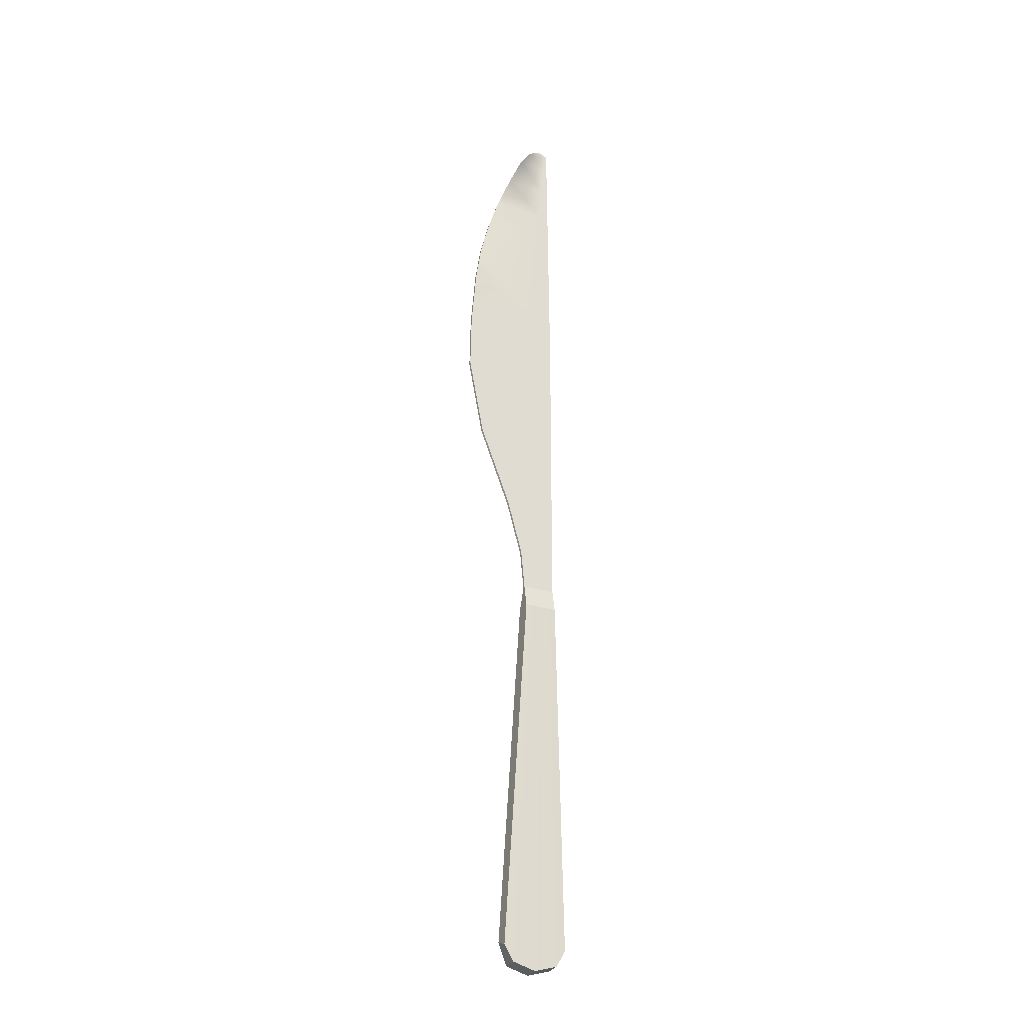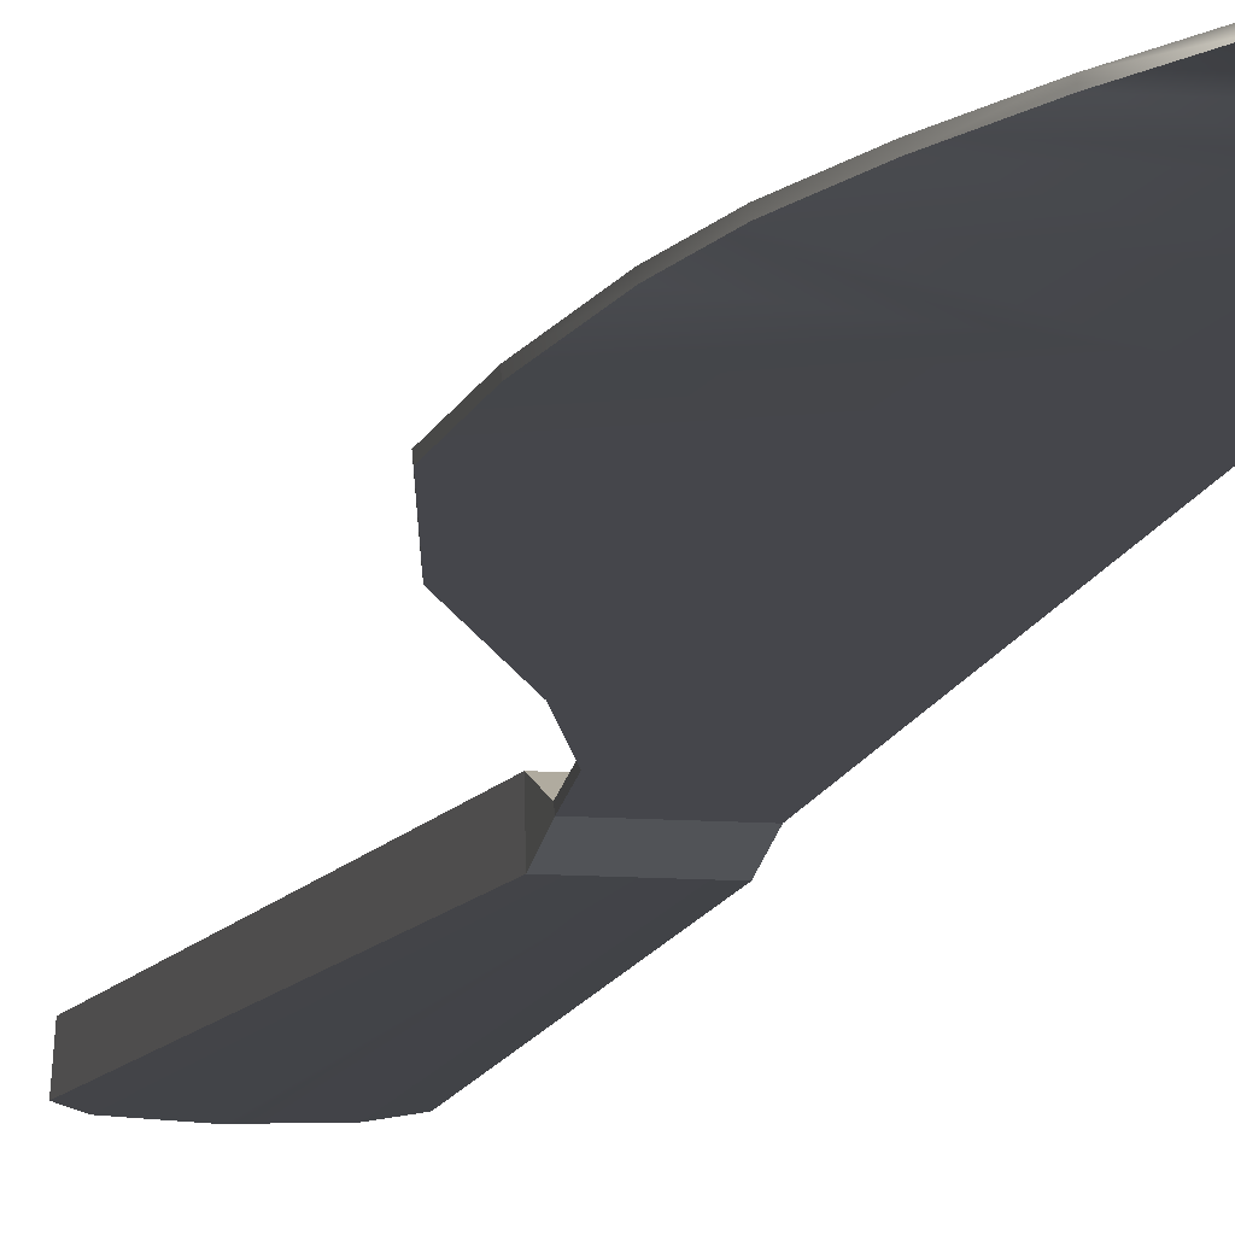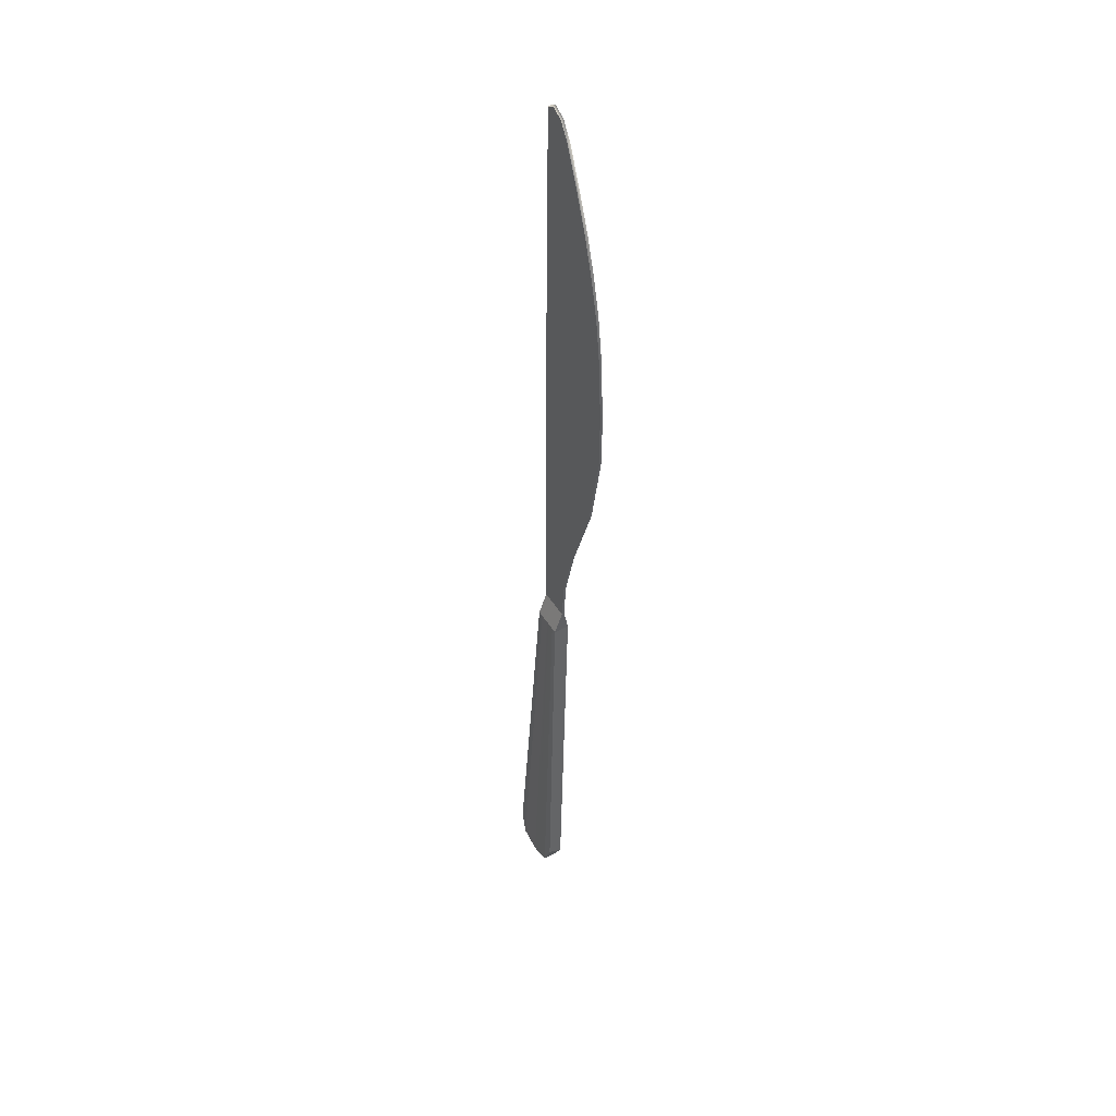
<metadata>
{"format":"obj","ext":"obj","renderer":"f3d","projection":"perspective","resolution":1024,"background":"white","views":[{"elev":-27.9,"azim":-26.5,"up":"+Z"},{"elev":-10.4,"azim":-10.9,"up":"+Y"},{"elev":44.6,"azim":-119.5,"up":"+Z"}]}
</metadata>
<code>
o Cube.001
v -0.08692 0.8986 -0.1926
v -0.08692 0.9787 -0.1994
v -0.1691 1.064 -2.018
v -0.1714 0.992 -2.042
v -0.05555 0.8986 -0.1926
v -0.1219 0.9926 -2.123
v 0.03954 0.928 1.498
v 0.0317 0.928 1.498
v 0.06946 0.9205 2.953
v -0.02418 0.8986 -0.1926
v -0.008494 0.8986 -0.1926
v -0.008517 0.9231 -0.07335
v -0.0242 0.9231 -0.07335
v -0.05557 0.9231 -0.07335
v -0.08695 0.9231 -0.07335
v -0.03202 0.8986 -0.1926
v -0.03204 0.9231 -0.07335
v -0.08102 0.9926 -2.135
v -0.08102 1.073 -2.142
v -0.06739 1.073 -2.146
v -0.06739 0.9926 -2.139
v -0.03202 0.9787 -0.1994
v -0.02418 0.9787 -0.1994
v 0.03986 0.8986 -0.1926
v 0.05555 0.8986 -0.1926
v 0.05553 0.9231 -0.07335
v 0.03984 0.9231 -0.07335
v -0.03986 0.9787 -0.1994
v -0.03989 0.9355 -0.0802
v -0.03204 0.9355 -0.0802
v 0.08692 0.8986 -0.1926
v 0.0869 0.9231 -0.07335
v -0.0245 0.928 1.498
v -0.03234 0.928 1.498
v -0.04014 0.9926 -2.147
v -0.01288 1.073 -2.161
v -0.008494 0.9787 -0.1994
v 0 0.9787 -0.1994
v 0 1.073 -2.165
v -0.4313 0.9156 1.578
v -0.05587 0.9156 1.505
v 0.06946 0.9081 2.96
v -0.04014 1.073 -2.153
v -0.01288 0.9926 -2.154
v 0.03986 0.9787 -0.1994
v 0.03202 0.9787 -0.1994
v 0.032 0.9355 -0.0802
v 0.03984 0.9355 -0.0802
v 0.008494 0.9787 -0.1994
v -2.3e-05 0.9355 -0.0802
v 0.008471 0.9355 -0.0802
v -0.05555 0.9787 -0.1994
v -0.1219 1.073 -2.13
v -0.03986 0.8986 -0.1926
v -0.03989 0.9231 -0.07335
v -0.03234 0.9156 1.505
v -0.0245 0.9156 1.505
v -0.09465 0.9926 -2.131
v 0.008494 0.8986 -0.1926
v 0.02418 0.8986 -0.1926
v 0.02416 0.9231 -0.07335
v 0.008471 0.9231 -0.07335
v 0.03202 0.8986 -0.1926
v 0.032 0.9231 -0.07335
v 0.05555 0.9787 -0.1994
v 0.05553 0.9355 -0.0802
v -0.008817 0.9156 1.505
v 0 0.8986 -0.1926
v -2.3e-05 0.9231 -0.07335
v -0.0242 0.9355 -0.0802
v -0.008517 0.9355 -0.0802
v -0.09465 1.073 -2.138
v -9.1e-05 0.9926 -2.158
v 0.04014 1.073 -2.153
v 0.01288 1.073 -2.161
v 0.02418 0.9787 -0.1994
v 0.02416 0.9355 -0.0802
v 0.008171 0.928 1.498
v -0.000323 0.928 1.498
v 0.08692 0.9787 -0.1994
v 0.0869 0.9355 -0.0802
v 0.1714 0.992 -2.042
v 0.1691 1.064 -2.018
v 0.1219 0.9926 -2.123
v -0.05557 0.9355 -0.0802
v -0.04019 0.9156 1.505
v -0.08695 0.9355 -0.0802
v 0.08102 0.9926 -2.135
v 0.06739 0.9926 -2.139
v 0.06739 1.073 -2.146
v 0.08102 1.073 -2.142
v 0.02386 0.928 1.498
v -0.000323 0.9156 1.505
v 0.05523 0.9156 1.505
v 0.0866 0.9156 1.505
v -0.008817 0.928 1.498
v 0.04014 0.9926 -2.147
v 0.01288 0.9926 -2.154
v 0.03954 0.9156 1.505
v 0.1219 1.073 -2.13
v -0.04019 0.928 1.498
v 0.0866 0.928 1.498
v 0.09465 0.9926 -2.131
v 0.0317 0.9156 1.505
v 0.008171 0.9156 1.505
v 0.02386 0.9156 1.505
v 0.05523 0.928 1.498
v 0.09465 1.073 -2.138
v -0.4313 0.928 1.571
v -0.05587 0.928 1.498
v -0.04011 0.9299 1.098
v -0.0558 0.9299 1.098
v 0.08668 0.9299 1.098
v 0.0553 0.9299 1.098
v -0.4356 0.9299 1.277
v -0.000247 0.9175 1.105
v 0.008247 0.9175 1.105
v -0.04011 0.9175 1.105
v -0.03227 0.9175 1.105
v -0.008741 0.9299 1.098
v -0.02443 0.9299 1.098
v -0.4356 0.9175 1.284
v 0.03962 0.9299 1.098
v 0.02393 0.9175 1.105
v 0.03177 0.9175 1.105
v 0.02393 0.9299 1.098
v 0.008247 0.9299 1.098
v 0.03962 0.9175 1.105
v 0.08668 0.9175 1.105
v -0.03227 0.9299 1.098
v 0.0553 0.9175 1.105
v -0.000247 0.9299 1.098
v -0.008741 0.9175 1.105
v 0.03177 0.9299 1.098
v -0.0558 0.9175 1.105
v -0.02443 0.9175 1.105
v 0.03975 0.9331 0.4183
v 0.0319 0.9331 0.4183
v 0.03185 0.9318 0.7088
v 0.03969 0.9318 0.7088
v -0.0243 0.9331 0.4183
v -0.03214 0.9331 0.4183
v -0.0322 0.9318 0.7088
v -0.02435 0.9318 0.7088
v -0.1872 0.9207 0.4251
v -0.05567 0.9207 0.4251
v -0.05572 0.9194 0.7157
v -0.3532 0.9194 0.8586
v -0.03214 0.9207 0.4251
v -0.0243 0.9207 0.4251
v -0.02435 0.9194 0.7157
v -0.0322 0.9194 0.7157
v -0.008612 0.9207 0.4251
v -0.008667 0.9194 0.7157
v 0.008376 0.9331 0.4183
v -0.000118 0.9331 0.4183
v -0.000173 0.9318 0.7088
v 0.008321 0.9318 0.7088
v -0.03998 0.9207 0.4251
v -0.04004 0.9194 0.7157
v 0.02406 0.9331 0.4183
v 0.02401 0.9318 0.7088
v -0.000118 0.9207 0.4251
v -0.000173 0.9194 0.7157
v 0.05543 0.9207 0.4251
v 0.0868 0.9207 0.4251
v 0.08675 0.9194 0.7157
v 0.05538 0.9194 0.7157
v -0.008612 0.9331 0.4183
v -0.008667 0.9318 0.7088
v 0.03975 0.9207 0.4251
v 0.03969 0.9194 0.7157
v -0.03998 0.9331 0.4183
v -0.04004 0.9318 0.7088
v 0.0868 0.9331 0.4183
v 0.08675 0.9318 0.7088
v 0.0319 0.9207 0.4251
v 0.03185 0.9194 0.7157
v 0.008376 0.9207 0.4251
v 0.02406 0.9207 0.4251
v 0.02401 0.9194 0.7157
v 0.008321 0.9194 0.7157
v 0.05543 0.9331 0.4183
v 0.05538 0.9318 0.7088
v -0.1872 0.9331 0.4183
v -0.3532 0.9318 0.8517
v -0.05567 0.9331 0.4183
v -0.05572 0.9318 0.7088
v -0.05561 0.9345 0.1277
v -0.03993 0.9345 0.1277
v 0.05549 0.9345 0.1277
v 0.08686 0.9345 0.1277
v -0.1065 0.9345 0.1277
v 0.008432 0.9221 0.1346
v -6.2e-05 0.9221 0.1346
v -0.03208 0.9221 0.1346
v -0.03993 0.9221 0.1346
v -0.02424 0.9345 0.1277
v -0.008556 0.9345 0.1277
v -0.1065 0.9221 0.1346
v 0.0398 0.9345 0.1277
v 0.03196 0.9221 0.1346
v 0.02412 0.9221 0.1346
v 0.008432 0.9345 0.1277
v 0.02412 0.9345 0.1277
v 0.0398 0.9221 0.1346
v 0.08686 0.9221 0.1346
v -0.03208 0.9345 0.1277
v 0.05549 0.9221 0.1346
v -6.2e-05 0.9345 0.1277
v -0.008556 0.9221 0.1346
v 0.03196 0.9345 0.1277
v -0.05561 0.9221 0.1346
v -0.02424 0.9221 0.1346
v 0.006792 0.9242 2.287
v -0.3268 0.9118 2.294
v 0.01464 0.9242 2.287
v -0.3268 0.9242 2.287
v -0.02454 0.9261 1.892
v 0.06767 0.9208 2.909
v 0.05058 0.9118 2.294
v 0.01464 0.9118 2.294
v 0.0545 0.9118 2.294
v 0.06638 0.9208 2.909
v 0.0689 0.9208 2.909
v 0.03032 0.9118 2.294
v 0.06452 0.9208 2.908
v 0.03881 0.9118 2.294
v 0.07013 0.9208 2.909
v 0.03457 0.9118 2.294
v 0.06828 0.9208 2.909
v 0.06705 0.9208 2.909
v 0.06234 0.9118 2.294
v 0.06576 0.9208 2.908
v 0.06514 0.9208 2.908
v 0.04666 0.9118 2.294
v 0.01856 0.9118 2.294
v 0.06797 0.9208 2.909
v 0.06545 0.9208 2.908
v -0.04144 0.9208 2.949
v 0.06671 0.9208 2.909
v 0.006791 0.9118 2.294
v 0.02248 0.9118 2.294
v 0.07007 0.9084 2.912
v -0.04398 0.9085 2.951
v 0.07017 0.9084 2.912
v 0.06887 0.9084 2.912
v 0.06821 0.9084 2.912
v 0.06789 0.9084 2.912
v 0.06756 0.9084 2.912
v 0.0669 0.9084 2.912
v 0.06655 0.9084 2.912
v 0.06619 0.9084 2.912
v 0.06553 0.9084 2.912
v 0.0652 0.9084 2.912
v 0.06487 0.9084 2.911
v 0.06421 0.9084 2.911
v -0.1874 0.9225 2.67
v -0.1887 0.9101 2.675
v 0.04553 0.9224 2.674
v 0.04353 0.9224 2.674
v 0.05385 0.9224 2.674
v 0.05169 0.9224 2.674
v 0.05785 0.9224 2.674
v 0.07385 0.91 2.678
v 0.04953 0.9224 2.674
v 0.07382 0.9224 2.674
v 0.06584 0.9224 2.674
v 0.06184 0.9224 2.674
v 0.05985 0.9224 2.674
v 0.04153 0.9224 2.674
v 0.03753 0.9224 2.674
v 0.07377 0.91 2.678
v 0.06645 0.91 2.678
v 0.06581 0.91 2.678
v 0.06179 0.91 2.678
v 0.05978 0.91 2.678
v 0.05776 0.91 2.678
v 0.05374 0.91 2.678
v 0.05156 0.91 2.678
v 0.04938 0.91 2.678
v 0.04535 0.91 2.678
v 0.04334 0.91 2.678
v 0.04133 0.91 2.678
v 0.0373 0.91 2.678
v -0.01285 0.9261 1.891
v -0.4061 0.9261 1.891
v -0.04025 0.9271 1.695
v -0.4061 0.9137 1.898
v -0.0129 0.9271 1.693
v -0.01978 0.9271 1.693
v 0.01574 0.9271 1.693
v 0.008291 0.9271 1.693
v 0.02949 0.9271 1.693
v 0.08449 0.9147 1.699
v 0.000846 0.9271 1.693
v 0.08448 0.9271 1.693
v 0.05699 0.9271 1.693
v 0.04324 0.9271 1.693
v 0.03636 0.9271 1.693
v -0.02661 0.9271 1.693
v 0.08447 0.9147 1.699
v 0.05708 0.9146 1.71
v 0.04353 0.9146 1.715
v 0.0368 0.9146 1.718
v 0.03009 0.9146 1.72
v 0.01675 0.9145 1.726
v 0.009572 0.9145 1.728
v 0.002421 0.9145 1.731
v -0.0107 0.9145 1.736
v -0.01723 0.9145 1.739
v -0.02373 0.9145 1.742
v -0.03666 0.9144 1.747
v 0.02216 0.9233 2.48
v -0.2646 0.9234 2.479
v 0.05518 0.9109 2.486
v 0.02798 0.9109 2.486
v 0.05814 0.9109 2.486
v 0.03985 0.9109 2.486
v 0.04628 0.9109 2.486
v 0.04306 0.9109 2.486
v 0.06408 0.9109 2.486
v 0.05221 0.9109 2.486
v 0.03095 0.9109 2.486
v 0.03392 0.9109 2.486
v -0.2652 0.911 2.484
v 0.02204 0.9109 2.486
v -0.3761 0.9128 2.096
v -0.01494 0.9131 2.02
v 0.00089 0.9252 2.089
v -0.3761 0.9252 2.089
v -0.0324 0.9266 1.793
v 0.05971 0.9132 2.002
v 0.04902 0.9132 2.004
v 0.04369 0.9132 2.006
v 0.03837 0.9132 2.007
v 0.02778 0.9132 2.01
v 0.02207 0.9132 2.011
v 0.01637 0.9132 2.013
v 0.005886 0.9132 2.015
v 0.000662 0.9132 2.016
v -0.004549 0.9132 2.018
v 0.02656 0.9206 2.977
v 0.02529 0.9083 2.982
v 0.05564 0.9216 2.844
v 0.06506 0.9216 2.844
v 0.06391 0.9216 2.844
v 0.05076 0.9092 2.847
v -0.1046 0.9093 2.865
v -0.1027 0.9217 2.862
v 0.05449 0.9216 2.844
v 0.06045 0.9216 2.844
v 0.0592 0.9216 2.844
v 0.06276 0.9216 2.844
v 0.07201 0.9092 2.848
v 0.05795 0.9216 2.844
v 0.07197 0.9216 2.844
v 0.06737 0.9216 2.844
v 0.05334 0.9216 2.844
v 0.05102 0.9216 2.844
v 0.07192 0.9092 2.848
v 0.06826 0.9092 2.848
v 0.06734 0.9092 2.848
v 0.065 0.9092 2.848
v 0.06383 0.9092 2.848
v 0.06266 0.9092 2.848
v 0.06032 0.9092 2.848
v 0.05905 0.9092 2.848
v 0.05779 0.9092 2.847
v 0.05544 0.9092 2.847
v 0.05427 0.9092 2.847
v 0.0531 0.9092 2.847
f 1 2 3 4
f 5 1 4 6
f 346 347 238 231
f 10 11 12 13
f 1 5 14 15
f 16 10 13 17
f 18 19 20 21
f 22 23 20 19
f 24 25 26 27
f 22 28 29 30
f 25 31 32 26
f 345 351 239 234
f 11 10 21 35
f 36 37 38 39
f 245 257 42 344
f 35 43 36 44
f 45 46 47 48
f 49 38 50 51
f 2 52 53 3
f 4 3 53 6
f 5 54 55 14
f 341 340 243 237
f 54 5 6 58
f 59 60 61 62
f 63 24 27 64
f 23 37 43 20
f 21 20 43 35
f 65 45 48 66
f 16 54 58 18
f 340 339 226 243
f 11 68 69 12
f 23 22 30 70
f 37 23 70 71
f 52 28 72 53
f 6 53 72 58
f 73 44 36 39
f 49 74 75
f 46 76 77 47
f 352 353 241 232
f 10 16 18 21
f 31 80 81 32
f 38 37 71 50
f 28 22 19 72
f 58 72 19 18
f 31 82 83 80
f 25 84 82 31
f 28 52 85 29
f 329 342 222 242
f 52 2 87 85
f 80 65 66 81
f 88 89 90 91
f 46 91 90 76
f 347 354 220 238
f 339 338 230 226
f 362 361 244
f 353 356 224 241
f 59 97 89 60
f 2 1 15 87
f 60 63 64 61
f 39 38 49 75
f 97 98 75 74
f 54 16 17 55
f 334 333 233 223
f 80 83 100 65
f 82 84 100 83
f 351 359 235 239
f 246 229 9 42
f 24 103 84 25
f 335 334 223 221
f 337 336 236 228
f 76 90 74 49
f 89 97 74 90
f 63 88 103 24
f 354 352 232 220
f 336 335 221 236
f 68 59 62 69
f 358 346 231 225
f 65 100 108 45
f 84 103 108 100
f 98 73 39 75
f 36 43 37
f 350 349 245 240
f 356 345 234 224
f 60 89 88 63
f 342 341 237 222
f 338 337 228 230
f 45 108 91 46
f 103 88 91 108
f 98 97 59
f 35 44 11
f 360 350 240 227
f 76 49 51 77
f 59 68 73 98
f 44 73 68 11
f 357 358 225 229
f 359 360 227 235
f 111 112 110 101
f 113 114 107 102
f 112 115 109 110
f 116 117 105 93
f 118 119 56 86
f 120 121 33 96
f 115 122 40 109
f 114 123 7 107
f 124 125 104 106
f 126 127 78 92
f 117 124 106 105
f 125 128 99 104
f 129 113 102 95
f 130 111 101 34
f 128 131 94 99
f 132 120 96 79
f 131 129 95 94
f 133 116 93 67
f 134 126 92 8
f 135 118 86 41
f 127 132 79 78
f 136 133 67 57
f 119 136 57 56
f 122 135 41 40
f 121 130 34 33
f 123 134 8 7
f 137 138 139 140
f 141 142 143 144
f 145 146 147 148
f 149 150 151 152
f 150 153 154 151
f 155 156 157 158
f 146 159 160 147
f 138 161 162 139
f 153 163 164 154
f 165 166 167 168
f 156 169 170 157
f 171 165 168 172
f 142 173 174 143
f 166 175 176 167
f 177 171 172 178
f 179 180 181 182
f 161 155 158 162
f 180 177 178 181
f 183 137 140 184
f 185 145 148 186
f 169 141 144 170
f 159 149 152 160
f 163 179 182 164
f 187 185 186 188
f 175 183 184 176
f 173 187 188 174
f 29 85 189 190
f 81 66 191 192
f 85 87 193 189
f 69 62 194 195
f 55 17 196 197
f 71 70 198 199
f 87 15 200 193
f 66 48 201 191
f 61 64 202 203
f 77 51 204 205
f 62 61 203 194
f 64 27 206 202
f 32 81 192 207
f 30 29 190 208
f 27 26 209 206
f 50 71 199 210
f 26 32 207 209
f 12 69 195 211
f 47 77 205 212
f 14 55 197 213
f 51 50 210 204
f 13 12 211 214
f 17 13 214 196
f 15 14 213 200
f 70 30 208 198
f 48 47 212 201
f 190 189 187 173
f 192 191 183 175
f 189 193 185 187
f 195 194 179 163
f 197 196 149 159
f 199 198 141 169
f 193 200 145 185
f 191 201 137 183
f 203 202 177 180
f 205 204 155 161
f 194 203 180 179
f 202 206 171 177
f 207 192 175 166
f 208 190 173 142
f 206 209 165 171
f 210 199 169 156
f 209 207 166 165
f 211 195 163 153
f 212 205 161 138
f 213 197 159 146
f 204 210 156 155
f 214 211 153 150
f 196 214 150 149
f 200 213 146 145
f 198 208 142 141
f 201 212 138 137
f 140 139 134 123
f 144 143 130 121
f 148 147 135 122
f 152 151 136 119
f 151 154 133 136
f 158 157 132 127
f 147 160 118 135
f 139 162 126 134
f 154 164 116 133
f 168 167 129 131
f 157 170 120 132
f 172 168 131 128
f 143 174 111 130
f 167 176 113 129
f 178 172 128 125
f 182 181 124 117
f 162 158 127 126
f 181 178 125 124
f 184 140 123 114
f 186 148 122 115
f 170 144 121 120
f 160 152 119 118
f 164 182 117 116
f 188 186 115 112
f 176 184 114 113
f 174 188 112 111
f 330 332 219 217
f 332 331 218 219
f 331 328 216 218
f 247 246 42
f 238 220 9
f 253 252 42
f 235 227 9
f 302 95 295
f 248 247 42
f 255 254 42
f 254 253 42
f 252 251 42
f 250 249 42
f 225 231 9
f 224 234 9
f 256 255 42
f 249 248 42
f 227 240 343 9
f 241 224 9
f 229 225 9
f 231 238 9
f 239 235 9
f 257 256 42
f 251 250 42
f 220 232 9
f 232 241 9
f 315 218 216 326
f 234 239 9
f 355 357 229 246
f 216 328 329 242
f 348 372 256 257
f 372 371 255 256
f 371 370 254 255
f 370 369 253 254
f 369 368 252 253
f 368 367 251 252
f 367 366 250 251
f 366 365 249 250
f 365 364 248 249
f 364 363 247 248
f 343 344 42 9
f 244 246 247
f 362 244 247 363
f 295 297 267 265
f 297 298 268 267
f 296 290 260 266
f 298 299 269 268
f 294 292 262 264
f 293 296 266 263
f 300 294 264 270
f 292 293 263 262
f 290 291 261 260
f 299 300 270 269
f 217 219 215 314 272 271
f 291 301 286 330 217 271 261
f 315 258 272 314
f 327 317 284 285
f 317 324 283 284
f 324 325 282 283
f 325 319 281 282
f 319 321 280 281
f 321 320 279 280
f 320 323 278 279
f 323 316 277 278
f 316 318 276 277
f 318 322 275 276
f 233 274 275 322
f 303 302 273 274 233 333
f 361 273 265 355
f 328 289 313 329
f 109 40 289 287
f 110 109 287 288
f 301 288 286
f 7 8 300 299
f 33 34 291 290
f 78 79 293 292
f 8 92 294 300
f 79 96 296 293
f 92 78 292 294
f 107 7 299 298
f 96 33 290 296
f 102 107 298 297
f 95 102 297 295
f 34 101 301 291
f 101 110 288 301
f 41 86 312 313
f 86 56 311 312
f 56 57 310 311
f 57 67 309 310
f 67 93 308 309
f 93 105 307 308
f 105 106 306 307
f 106 104 305 306
f 104 99 304 305
f 99 94 303 304
f 94 95 302 303
f 273 302 295 265
f 40 41 313 289
f 326 216 242 327
f 219 218 215
f 348 257 245 349
f 223 233 322 318
f 221 223 318 316
f 236 221 316 323
f 228 236 323 320
f 230 228 320 321
f 226 230 321 319
f 243 226 319 325
f 237 243 325 324
f 222 237 324 317
f 242 222 317 327
f 218 315 314 215
f 259 258 315 326
f 327 285 259 326
f 287 289 328 331
f 288 287 331 332
f 286 288 332 330
f 308 307 337 338
f 312 311 341 342
f 306 305 335 336
f 307 306 336 337
f 305 304 334 335
f 304 303 333 334
f 309 308 338 339
f 313 312 342 329
f 310 309 339 340
f 311 310 340 341
f 240 245 344 343
f 285 348 349 259
f 244 361 355 246
f 274 362 363 275
f 276 275 363 364
f 277 276 364 365
f 278 277 365 366
f 279 278 366 367
f 280 279 367 368
f 281 280 368 369
f 282 281 369 370
f 283 282 370 371
f 284 283 371 372
f 285 284 372 348
f 265 267 357 355
f 271 272 360 359
f 267 268 358 357
f 272 258 350 360
f 266 260 345 356
f 258 259 349 350
f 268 269 346 358
f 264 262 352 354
f 261 271 359 351
f 263 266 356 353
f 274 273 361 362
f 270 264 354 347
f 262 263 353 352
f 260 261 351 345
f 269 270 347 346

</code>
